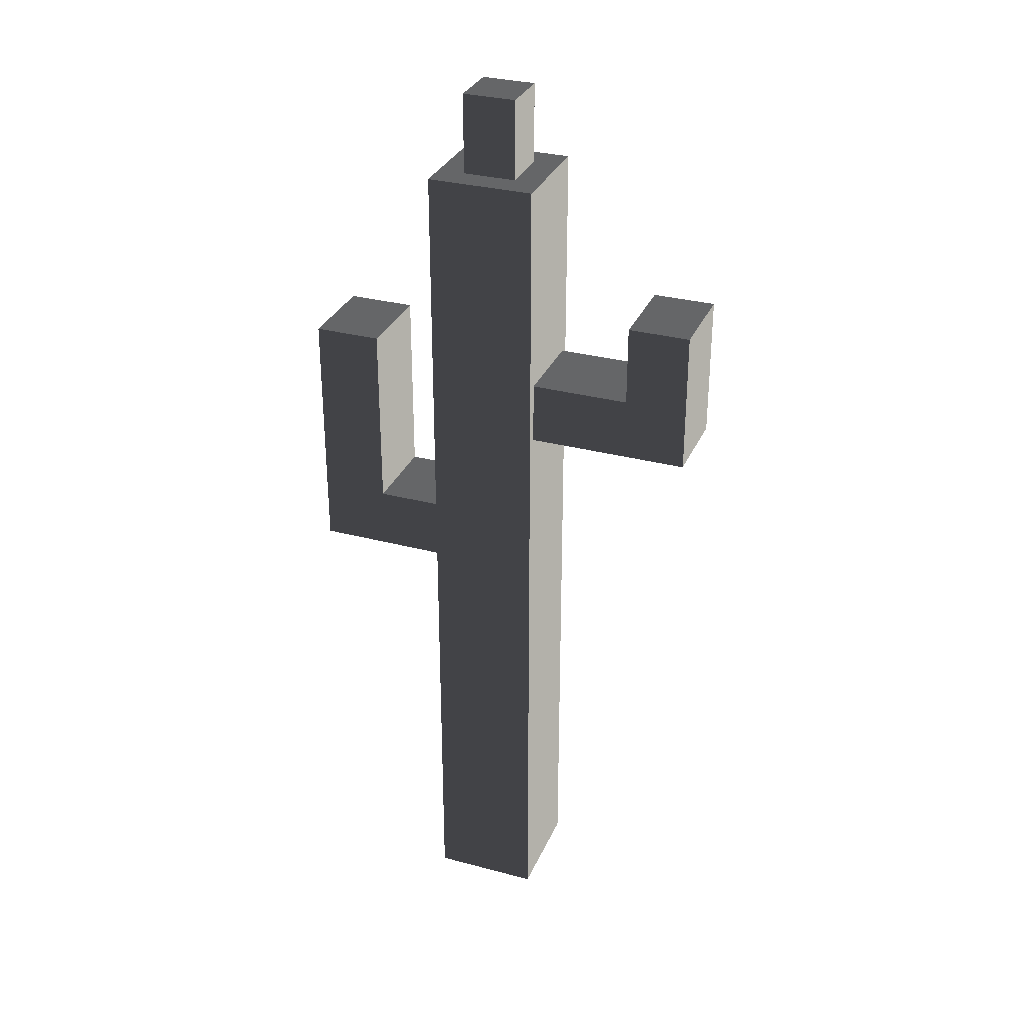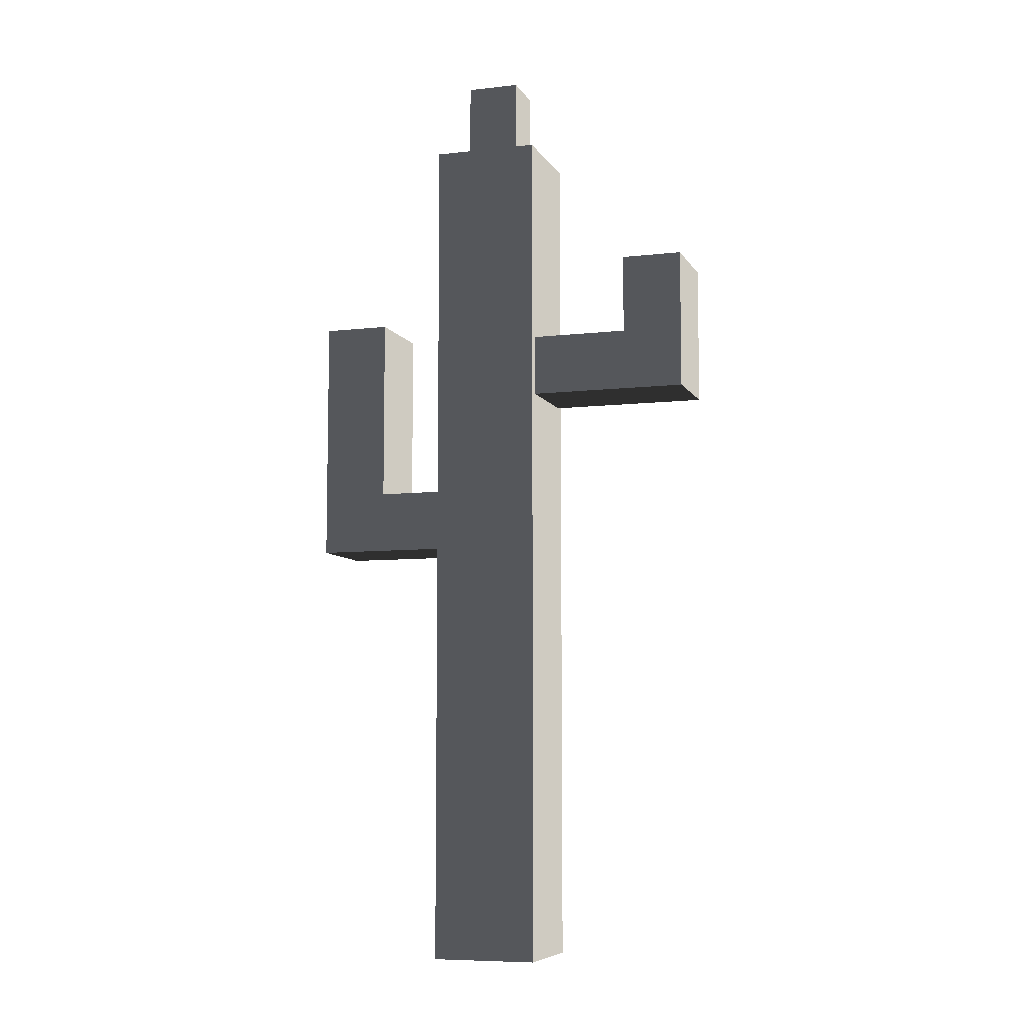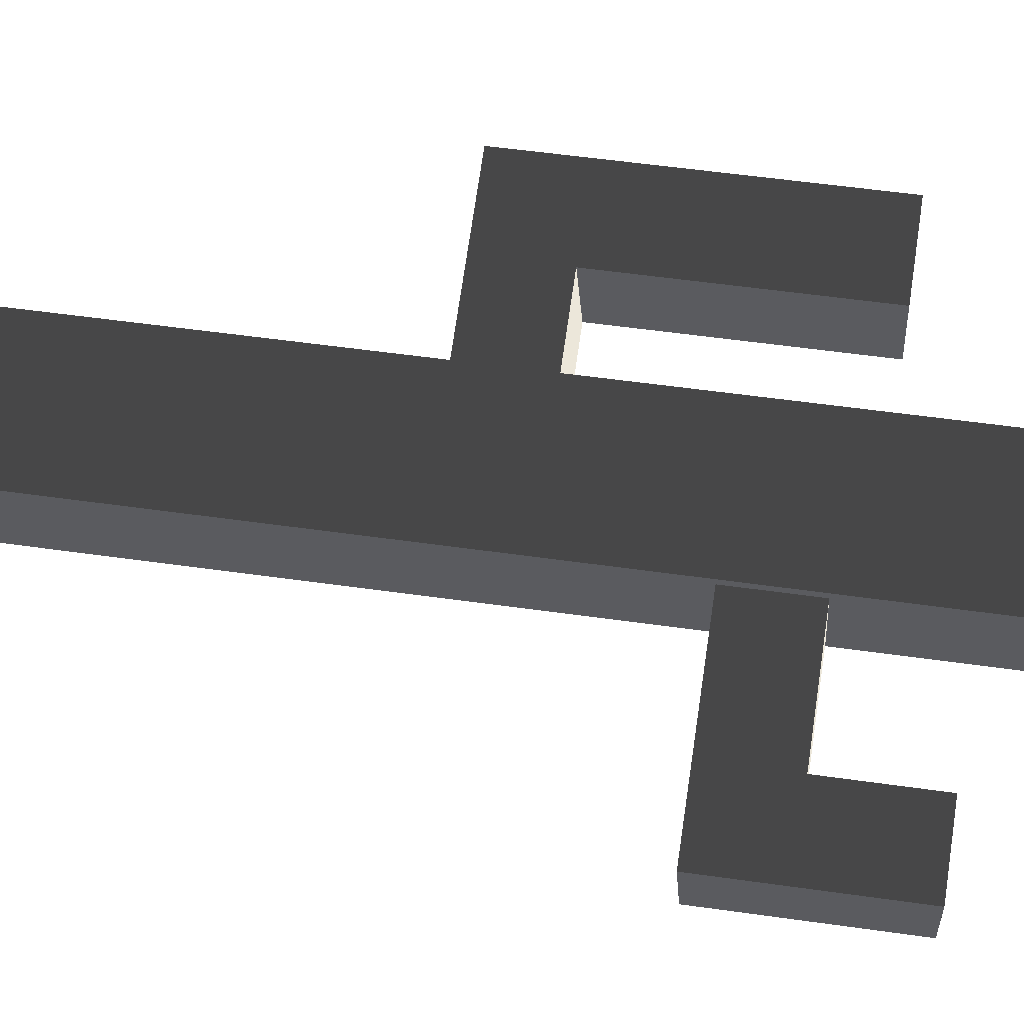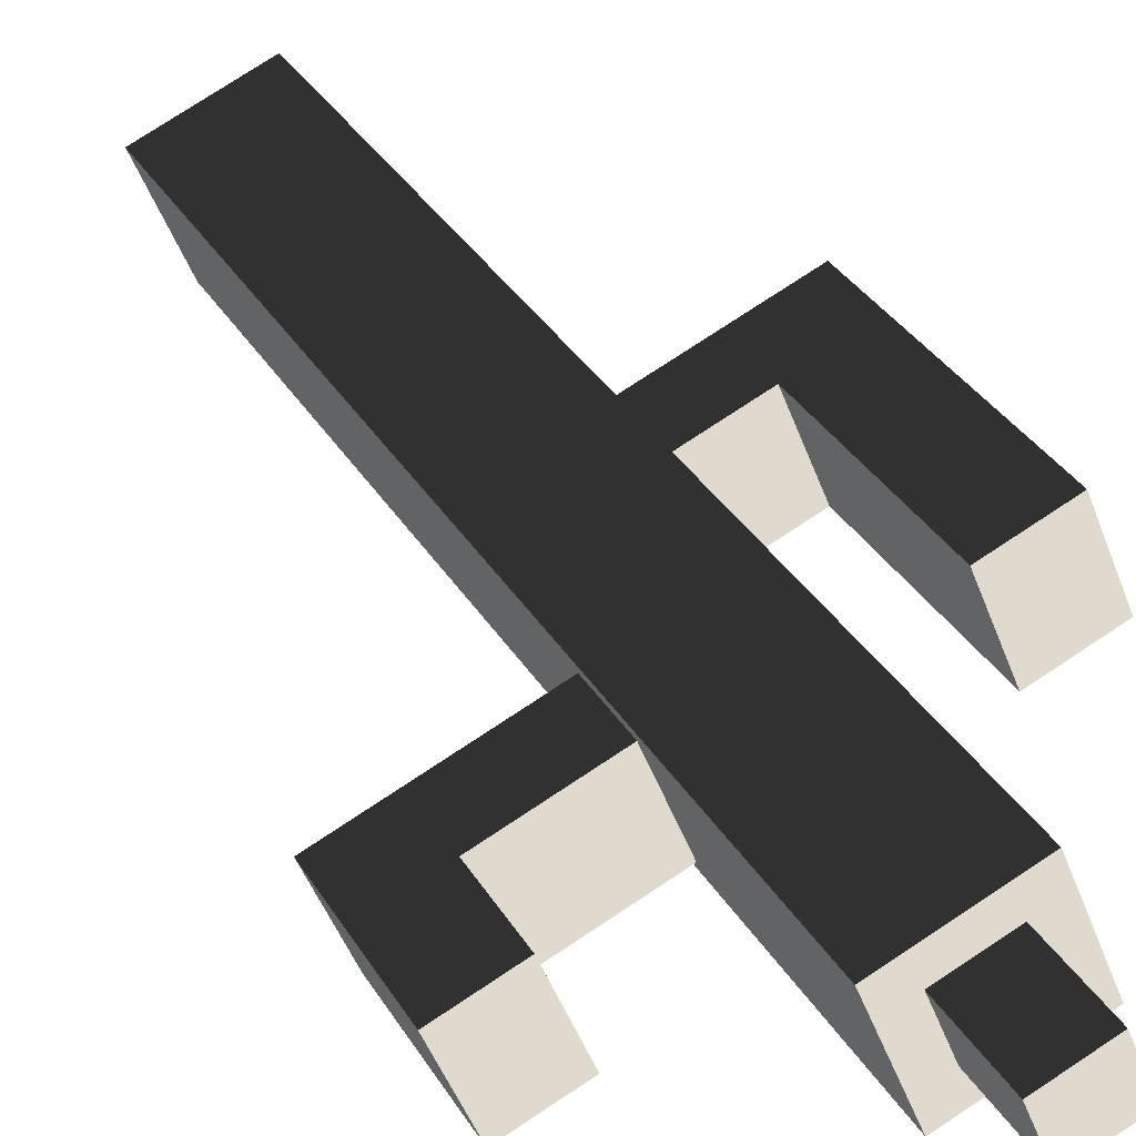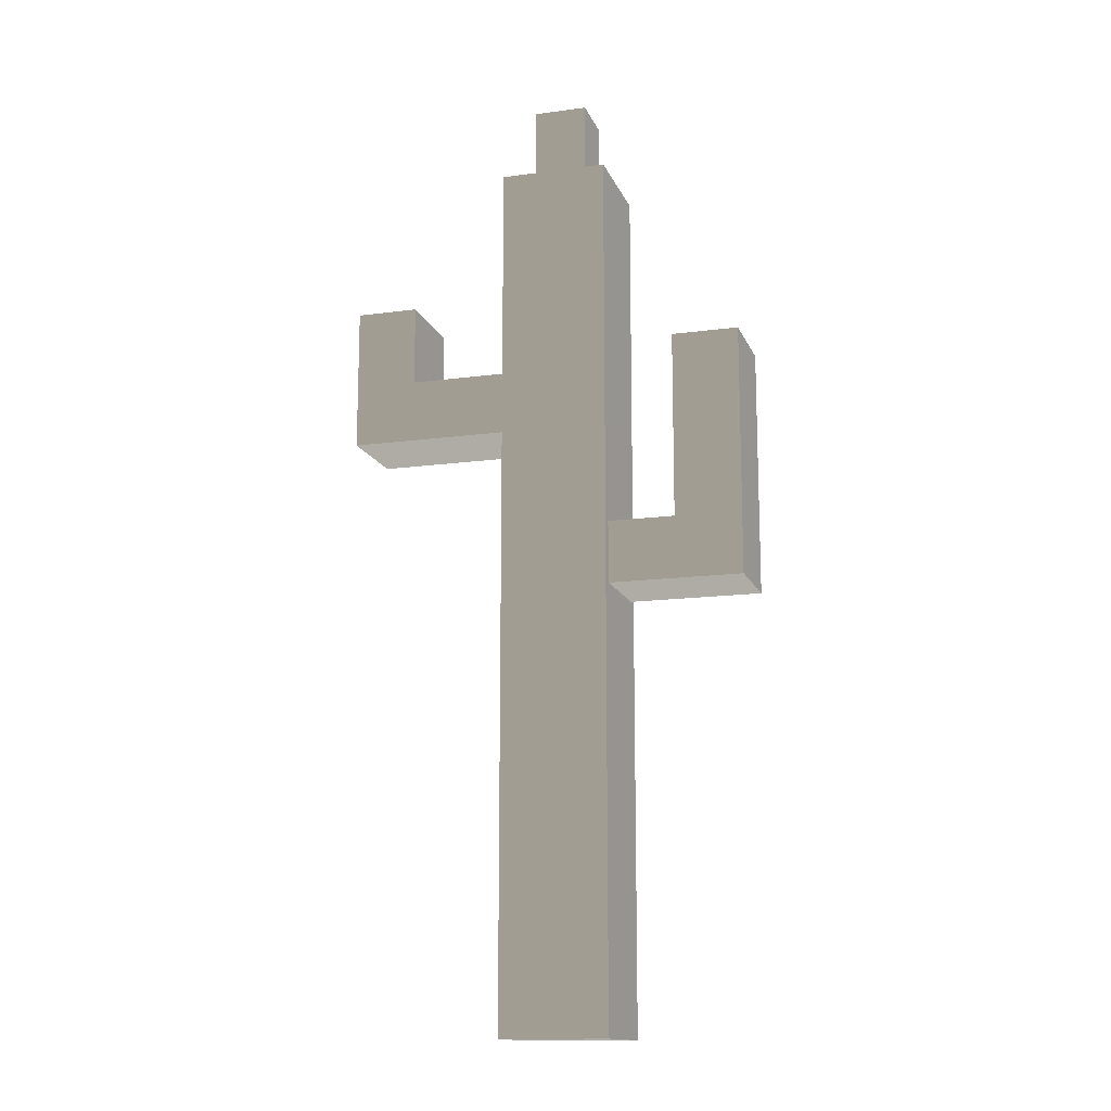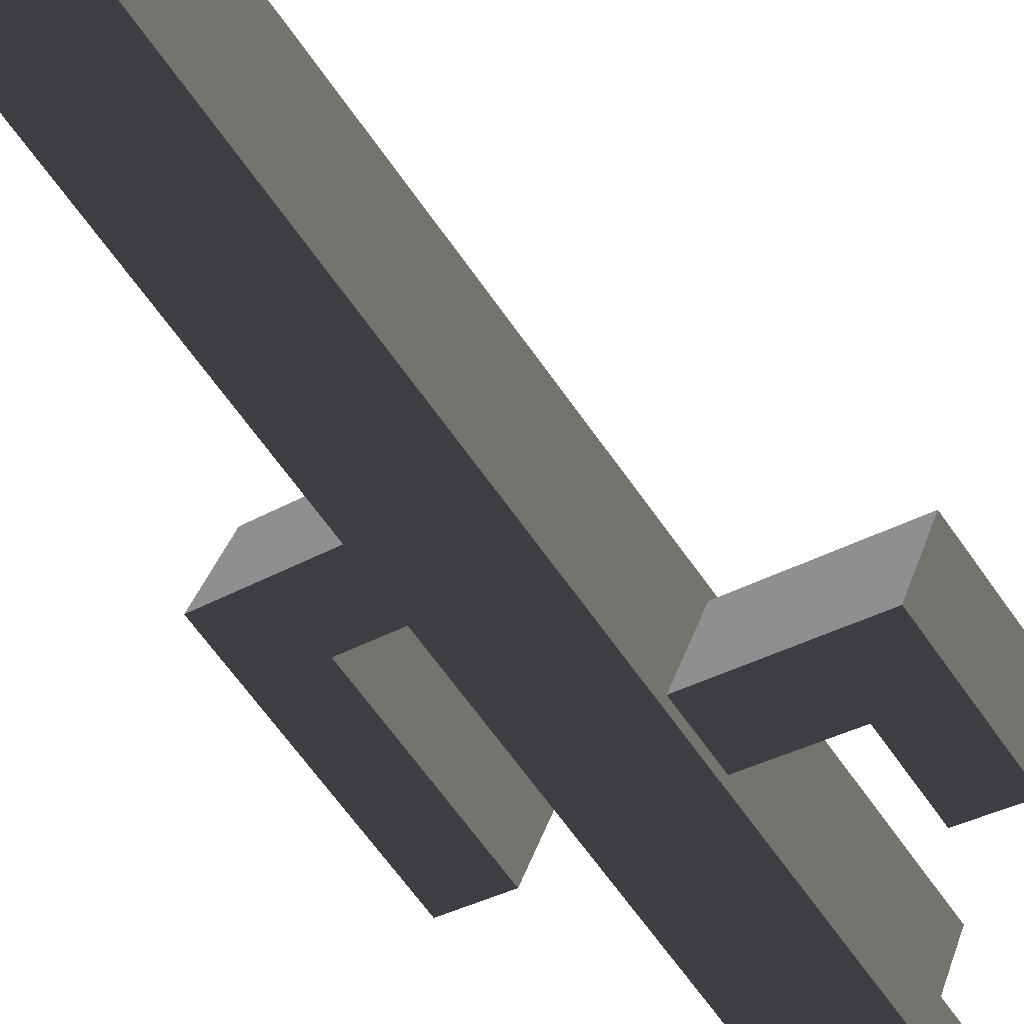
<metadata>
{"format":"obj","ext":"obj","renderer":"f3d","projection":"perspective","resolution":1024,"background":"white","views":[{"elev":31.3,"azim":-137.3,"up":"+Z"},{"elev":-7.6,"azim":-140.1,"up":"+Z"},{"elev":50.7,"azim":-81.0,"up":"+Y"},{"elev":32.8,"azim":-26.0,"up":"+Y"},{"elev":-14.3,"azim":38.6,"up":"+Z"},{"elev":-65.4,"azim":-145.0,"up":"+Y"}]}
</metadata>
<code>
v 0.2426 0.5013 0.4911
v 0.5225 -0.1927 0.4911
v 0.5225 -0.1927 1.902
v 0.2426 0.5013 1.902
v 0.2426 0.5013 -0.08054
v 0.5225 -0.1927 -0.08054
v 0.2426 0.5013 -0.6522
v 0.5225 -0.1927 -0.6522
v 0.4969 -0.1293 -0.7205
v 0.4969 -0.1293 -1.155
v 0.5225 -0.1927 -1.224
v 0.2682 0.4379 -1.155
v 0.2426 0.5013 -1.224
v 0.2426 0.5013 -4.176
v 0.5225 -0.1927 -4.176
v 0.2682 0.4379 -0.7205
v 0.5225 -0.1927 0.4911
v -0.1715 -0.4726 0.4911
v -0.1715 -0.4726 1.902
v 0.5225 -0.1927 1.902
v 0.5225 -0.1927 -0.08054
v -0.1715 -0.4726 -0.08054
v 0.5225 -0.1927 -0.6522
v -0.1715 -0.4726 -0.6522
v 0.5225 -0.1927 -1.224
v -0.1715 -0.4726 -1.224
v 0.5225 -0.1927 -4.176
v -0.1715 -0.4726 -4.176
v -0.1715 -0.4726 0.4911
v -0.4514 0.2214 0.4911
v -0.4514 0.2214 1.902
v -0.1715 -0.4726 1.902
v -0.4259 0.158 0.4228
v -0.4259 0.158 -0.01221
v -0.4514 0.2214 -0.08054
v -0.1971 -0.4093 -0.01221
v -0.1715 -0.4726 -0.08054
v -0.1715 -0.4726 -0.6522
v -0.4514 0.2214 -0.6522
v -0.1715 -0.4726 -1.224
v -0.4514 0.2214 -1.224
v -0.1715 -0.4726 -4.176
v -0.4514 0.2214 -4.176
v -0.1971 -0.4093 0.4228
v -0.4514 0.2214 0.4911
v 0.2426 0.5013 0.4911
v 0.2426 0.5013 1.902
v -0.4514 0.2214 1.902
v -0.4514 0.2214 -0.08054
v 0.2426 0.5013 -0.08054
v -0.4514 0.2214 -0.6522
v 0.2426 0.5013 -0.6522
v -0.4514 0.2214 -1.224
v 0.2426 0.5013 -1.224
v -0.4514 0.2214 -4.176
v 0.2426 0.5013 -4.176
v 0.5225 -0.1927 -4.176
v 0.2426 0.5013 -4.176
v -0.4514 0.2214 -4.176
v -0.1715 -0.4726 -4.176
v -0.4514 0.2214 1.902
v -0.2079 0.1179 1.902
v -0.06798 -0.2292 1.902
v -0.1715 -0.4726 1.902
v 0.2426 0.5013 1.902
v 0.1391 0.2578 1.902
v 0.5225 -0.1927 1.902
v 0.279 -0.08919 1.902
v 0.279 -0.08919 1.902
v 0.279 -0.08919 2.463
v 0.1391 0.2578 2.463
v 0.1391 0.2578 1.902
v -0.06798 -0.2292 2.463
v -0.2079 0.1179 2.463
v 0.1391 0.2578 2.463
v 0.279 -0.08919 2.463
v 0.1391 0.2578 1.902
v 0.1391 0.2578 2.463
v -0.2079 0.1179 2.463
v -0.2079 0.1179 1.902
v -0.06798 -0.2292 1.902
v -0.06798 -0.2292 2.463
v 0.279 -0.08919 2.463
v 0.279 -0.08919 1.902
v -0.2079 0.1179 1.902
v -0.2079 0.1179 2.463
v -0.06798 -0.2292 2.463
v -0.06798 -0.2292 1.902
v -0.8364 -0.6671 0.4228
v -0.8364 -0.6671 0.984
v -1.065 -0.09987 0.984
v -1.065 -0.09987 0.4228
v 0.9307 0.04564 -1.155
v 1.364 0.2206 -1.155
v 1.136 0.7878 -1.155
v 0.7019 0.6128 -1.155
v 0.4969 -0.1293 -1.155
v 0.2682 0.4379 -1.155
v -1.238 -0.8291 -0.01221
v -1.467 -0.2619 -0.01221
v -1.467 -0.2619 0.4228
v -1.238 -0.8291 0.4228
v -1.238 -0.8291 0.984
v -1.467 -0.2619 0.984
v -1.065 -0.09987 0.4228
v -1.467 -0.2619 0.4228
v -1.467 -0.2619 -0.01221
v -1.065 -0.09987 -0.01221
v -0.4259 0.158 0.4228
v -0.4259 0.158 -0.01221
v -1.467 -0.2619 0.984
v -1.065 -0.09987 0.984
v -1.065 -0.09987 -0.01221
v -1.467 -0.2619 -0.01221
v -1.238 -0.8291 -0.01221
v -0.8364 -0.6671 -0.01221
v -0.4259 0.158 -0.01221
v -0.1971 -0.4093 -0.01221
v -0.8364 -0.6671 -0.01221
v -1.238 -0.8291 -0.01221
v -1.238 -0.8291 0.4228
v -0.8364 -0.6671 0.4228
v -0.1971 -0.4093 -0.01221
v -0.1971 -0.4093 0.4228
v -0.8364 -0.6671 0.984
v -1.238 -0.8291 0.984
v 1.136 0.7878 -1.155
v 1.364 0.2206 -1.155
v 1.364 0.2206 -0.7205
v 1.136 0.7878 -0.7205
v 1.136 0.7878 0.589
v 1.364 0.2206 0.589
v 0.7019 0.6128 -1.155
v 1.136 0.7878 -1.155
v 1.136 0.7878 -0.7205
v 0.7019 0.6128 -0.7205
v 0.2682 0.4379 -1.155
v 0.2682 0.4379 -0.7205
v 0.7019 0.6128 0.589
v 1.136 0.7878 0.589
v 0.9307 0.04564 -0.7205
v 1.364 0.2206 -0.7205
v 1.364 0.2206 -1.155
v 0.9307 0.04564 -1.155
v 0.4969 -0.1293 -0.7205
v 0.4969 -0.1293 -1.155
v 1.364 0.2206 0.589
v 0.9307 0.04564 0.589
v 0.2682 0.4379 -0.7205
v 0.7019 0.6128 -0.7205
v 0.9307 0.04564 -0.7205
v 0.4969 -0.1293 -0.7205
v -0.1971 -0.4093 0.4228
v -0.8364 -0.6671 0.4228
v -1.065 -0.09987 0.4228
v -0.4259 0.158 0.4228
v -0.8364 -0.6671 0.984
v -1.238 -0.8291 0.984
v -1.467 -0.2619 0.984
v -1.065 -0.09987 0.984
v 0.7019 0.6128 0.589
v 1.136 0.7878 0.589
v 1.364 0.2206 0.589
v 0.9307 0.04564 0.589
v 0.7019 0.6128 -0.7205
v 0.7019 0.6128 0.589
v 0.9307 0.04564 0.589
v 0.9307 0.04564 -0.7205
g Cactus_(11)_794_118
f 1 3 2
f 1 4 3
f 5 1 2
f 5 2 6
f 7 5 6
f 7 6 8
f 9 7 8
f 10 9 8
f 10 8 11
f 12 10 11
f 12 11 13
f 14 13 11
f 14 11 15
f 16 13 7
f 16 12 13
f 9 16 7
f 17 19 18
f 17 20 19
f 21 17 18
f 21 18 22
f 23 21 22
f 23 22 24
f 25 23 24
f 25 24 26
f 27 25 26
f 27 26 28
f 29 31 30
f 29 32 31
f 33 29 30
f 34 33 30
f 34 30 35
f 36 34 35
f 36 35 37
f 38 37 35
f 38 35 39
f 40 38 39
f 40 39 41
f 42 40 41
f 42 41 43
f 44 37 29
f 44 36 37
f 33 44 29
f 45 47 46
f 45 48 47
f 49 45 46
f 49 46 50
f 51 49 50
f 51 50 52
f 53 51 52
f 53 52 54
f 55 53 54
f 55 54 56
f 57 59 58
f 57 60 59
f 61 63 62
f 61 64 63
f 65 61 62
f 65 62 66
f 67 65 66
f 67 66 68
f 64 68 63
f 64 67 68
f 69 71 70
f 69 72 71
f 73 75 74
f 73 76 75
f 77 79 78
f 77 80 79
f 81 83 82
f 81 84 83
f 85 87 86
f 85 88 87
f 89 91 90
f 89 92 91
f 93 95 94
f 93 96 95
f 97 96 93
f 97 98 96
f 99 101 100
f 99 102 101
f 101 102 103
f 101 103 104
f 105 107 106
f 105 108 107
f 109 108 105
f 109 110 108
f 105 106 111
f 105 111 112
f 113 115 114
f 113 116 115
f 117 116 113
f 117 118 116
f 119 121 120
f 119 122 121
f 123 122 119
f 123 124 122
f 121 122 125
f 121 125 126
f 127 129 128
f 127 130 129
f 129 130 131
f 129 131 132
f 133 135 134
f 133 136 135
f 137 136 133
f 137 138 136
f 135 136 139
f 135 139 140
f 141 143 142
f 141 144 143
f 145 144 141
f 145 146 144
f 141 142 147
f 141 147 148
f 149 151 150
f 149 152 151
f 153 155 154
f 153 156 155
f 157 159 158
f 157 160 159
f 161 163 162
f 161 164 163
f 165 167 166
f 165 168 167

</code>
